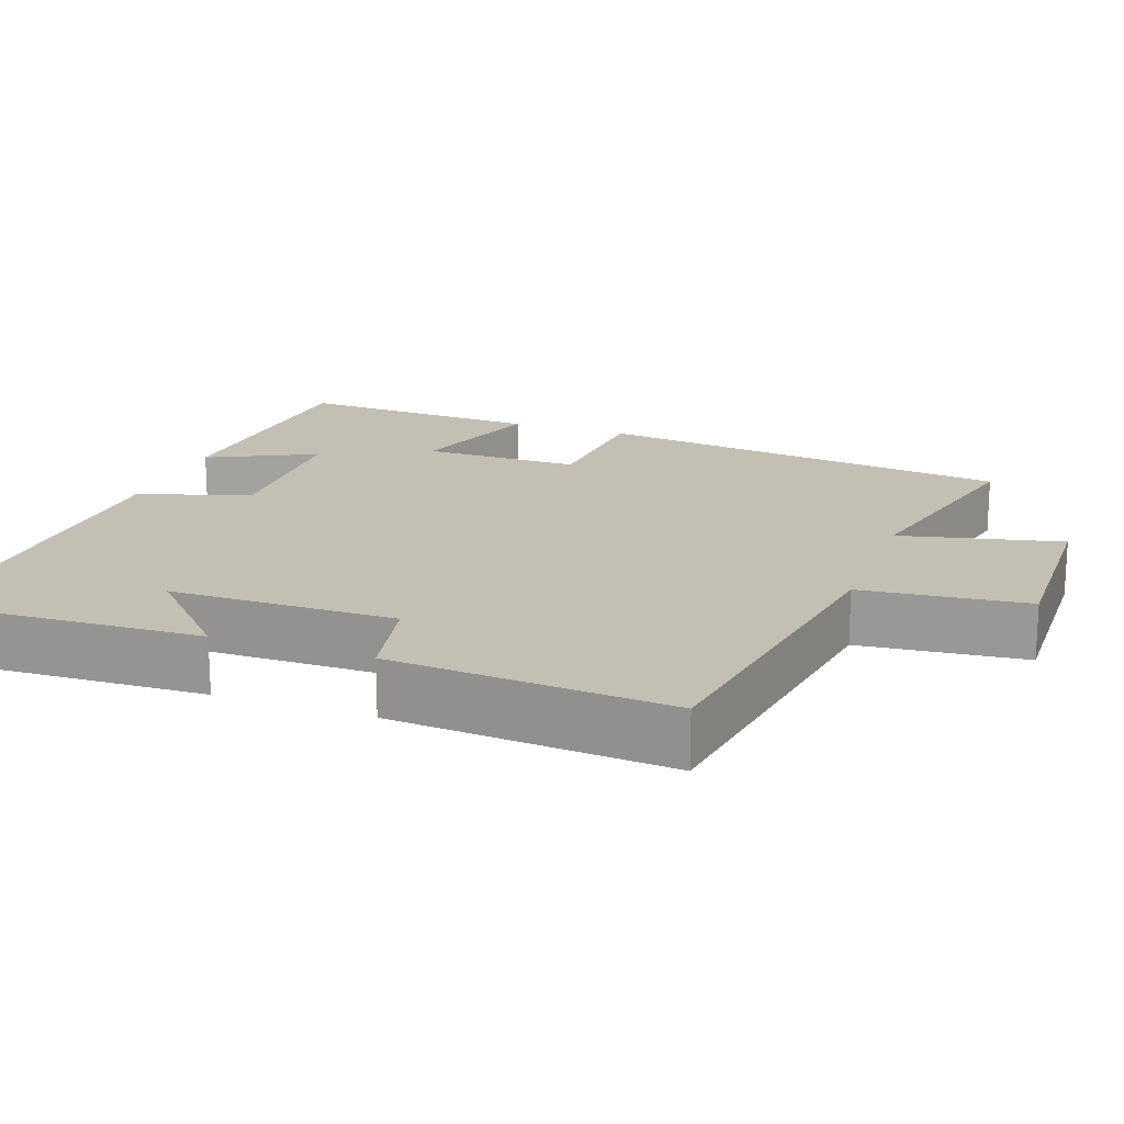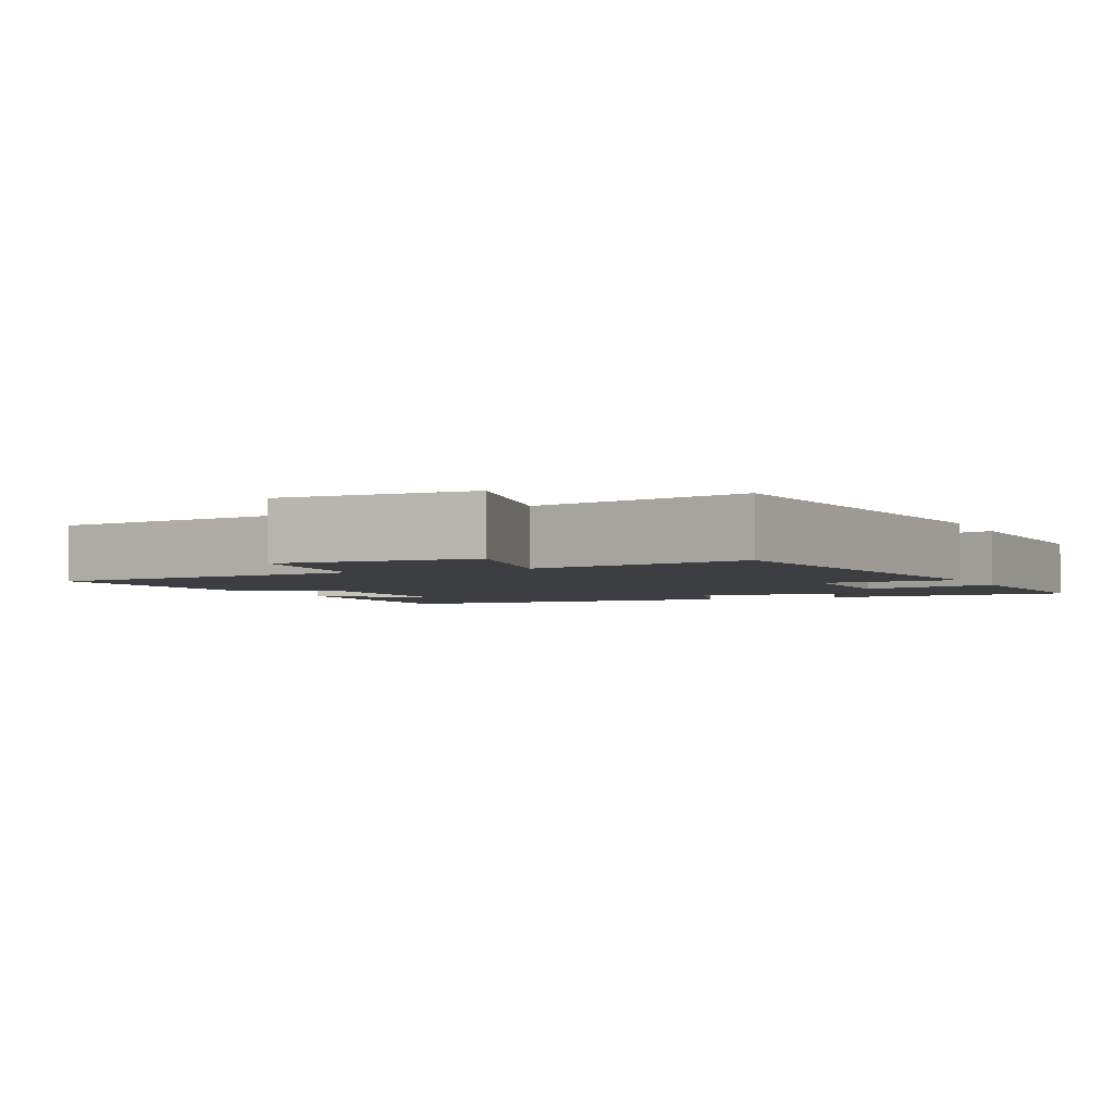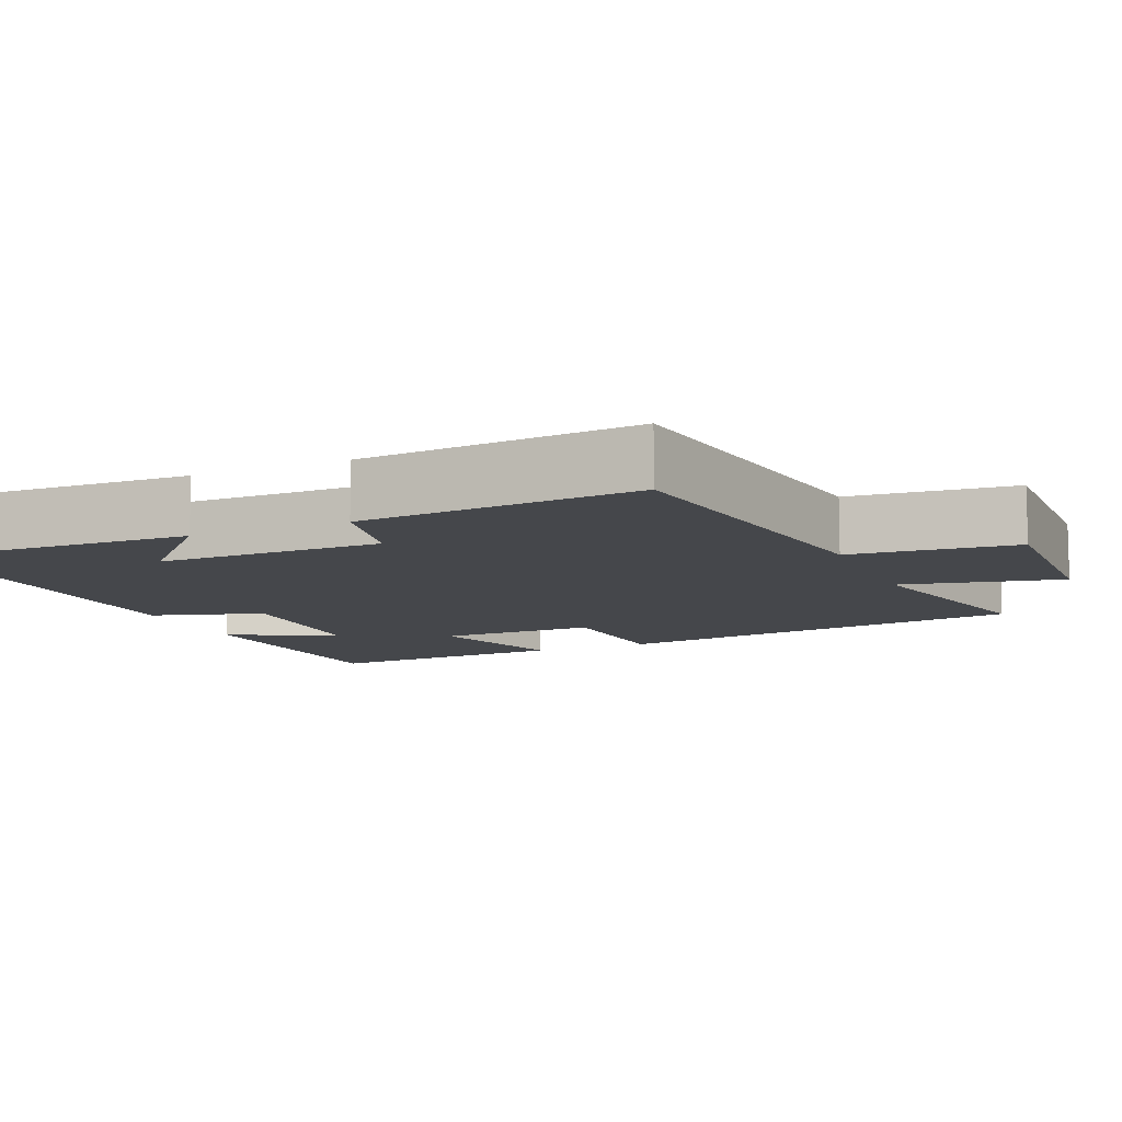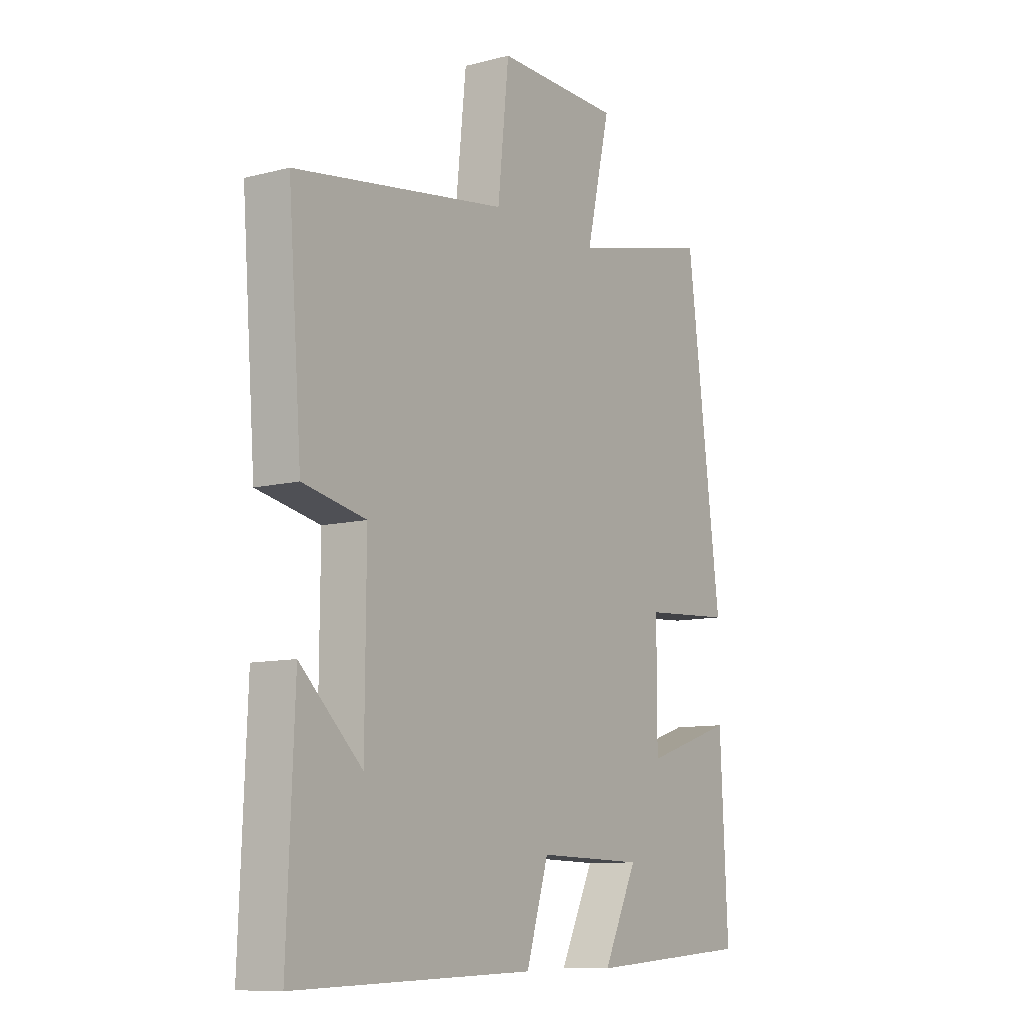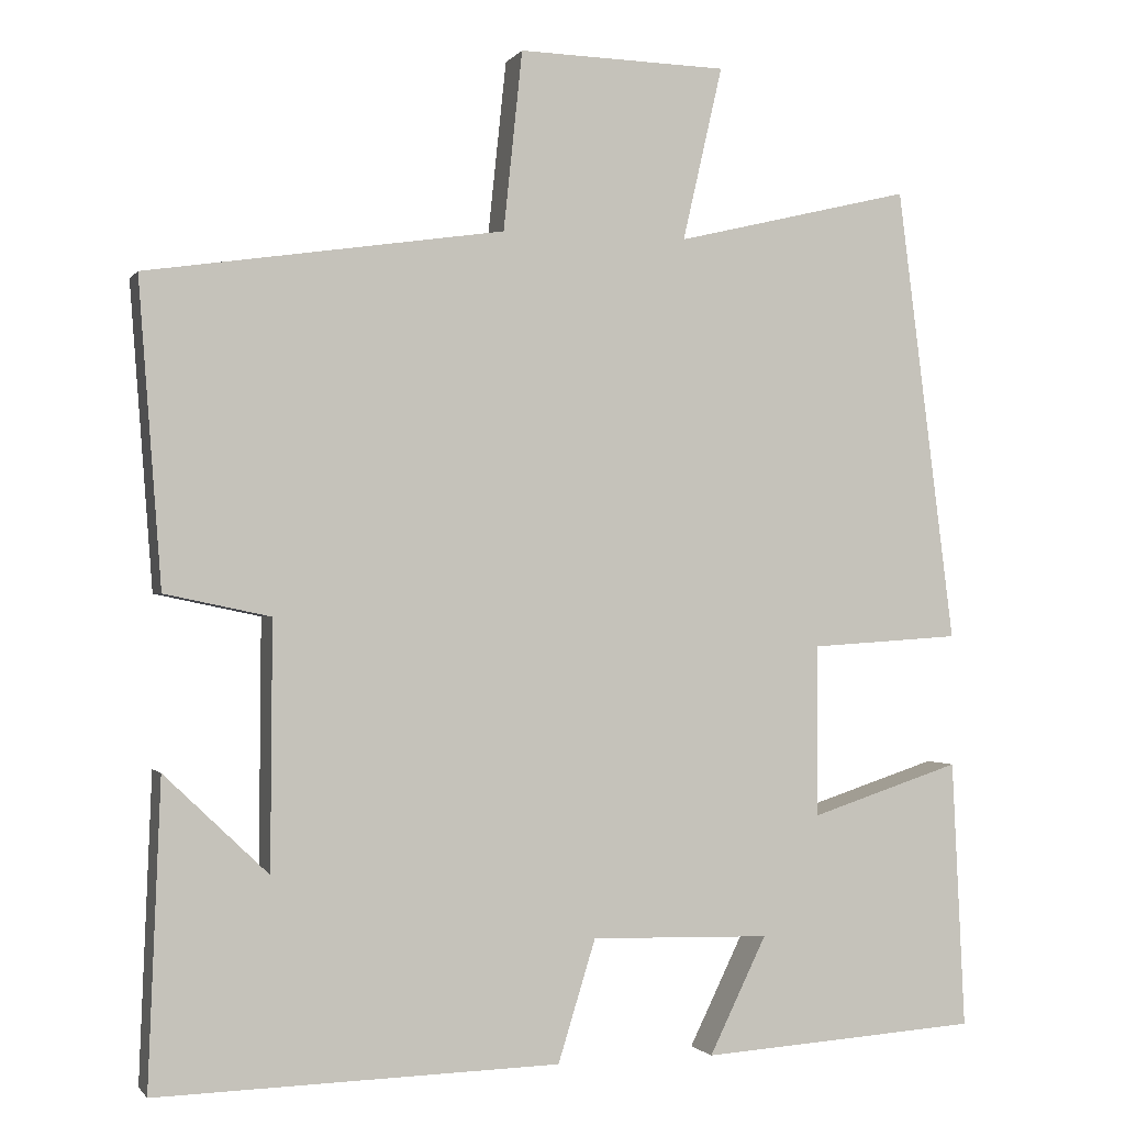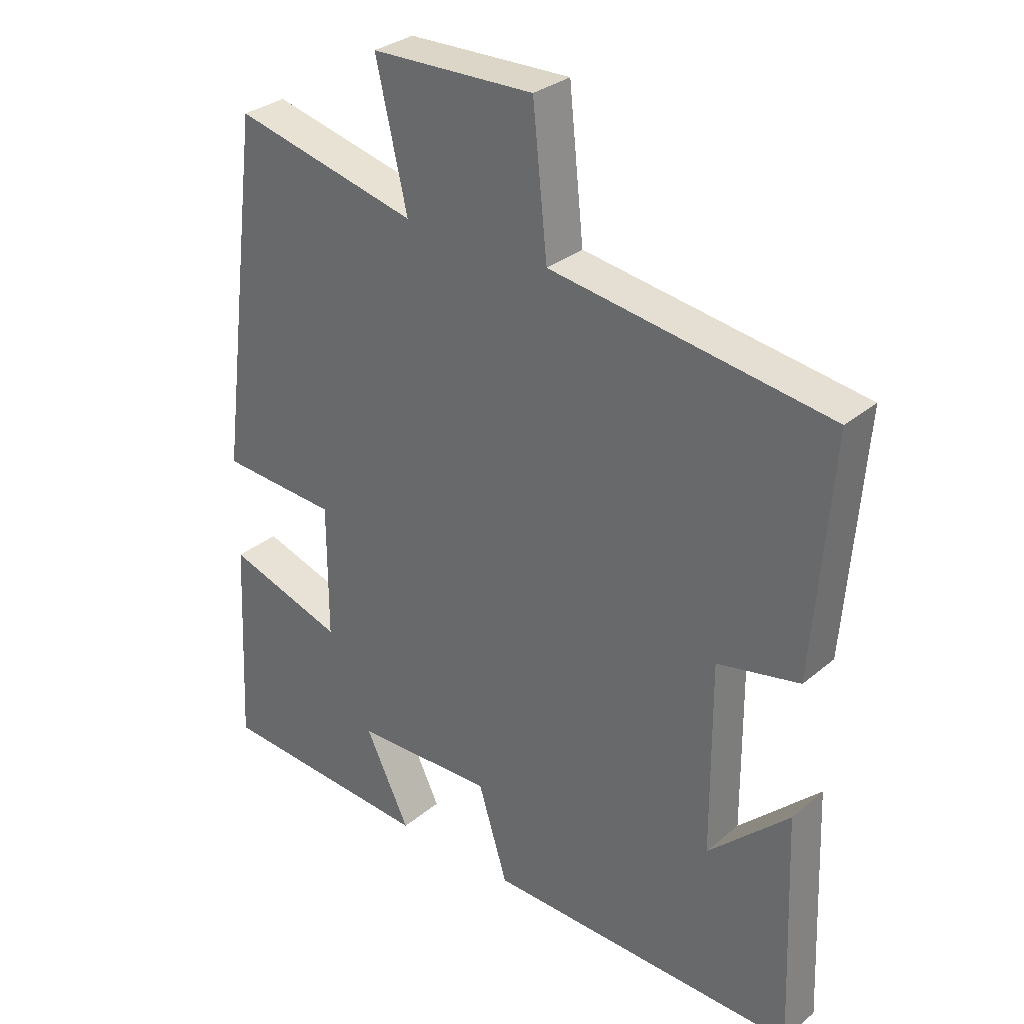
<metadata>
{"format":"obj","ext":"obj","renderer":"f3d","projection":"perspective","resolution":1024,"background":"white","views":[{"elev":17.9,"azim":-70.1,"up":"+Y"},{"elev":-3.0,"azim":24.2,"up":"+Y"},{"elev":-10.2,"azim":-66.5,"up":"+Y"},{"elev":-9.8,"azim":-56.3,"up":"+Z"},{"elev":-0.9,"azim":-17.5,"up":"+Z"},{"elev":30.8,"azim":-139.8,"up":"+Z"}]}
</metadata>
<code>
v -0.528 0.07 0.435
v -0.091 0.07 0.5
v -0.068 0.07 0.719
v 0.188 0.07 0.713
v 0.139 0.07 0.5
v 0.429 0.07 0.57
v 0.5 0.07 0.012
v 0.315 0.07 0
v 0.315 0.07 -0.21
v 0.5 0.07 -0.15
v 0.516 0.07 -0.478
v 0.174 0.07 -0.5
v 0.244 0.07 -0.357
v 0.024 0.07 -0.351
v -0.022 0.07 -0.5
v -0.515 0.07 -0.512
v -0.5 0.07 -0.141
v -0.373 0.07 -0.262
v -0.371 0.07 0.038
v -0.5 0.07 0.065
v -0.528 0 0.435
v -0.091 0 0.5
v -0.068 0 0.719
v 0.188 0 0.713
v 0.139 0 0.5
v 0.429 0 0.57
v 0.5 0 0.012
v 0.315 0 0
v 0.315 0 -0.21
v 0.5 0 -0.15
v 0.516 0 -0.478
v 0.174 0 -0.5
v 0.244 0 -0.357
v 0.024 0 -0.351
v -0.022 0 -0.5
v -0.515 0 -0.512
v -0.5 0 -0.141
v -0.373 0 -0.262
v -0.371 0 0.038
v -0.5 0 0.065
f 19 20 1 2
f 18 19 2
f 16 17 18
f 14 15 16 18
f 13 14 18 2
f 10 11 12 13
f 9 10 13
f 8 9 13 2
f 5 6 7 8
f 5 8 2 3
f 3 4 5
f 22 21 40 39
f 22 39 38
f 38 37 36
f 38 36 35 34
f 22 38 34 33
f 33 32 31 30
f 33 30 29
f 22 33 29 28
f 28 27 26 25
f 23 22 28 25
f 25 24 23
f 1 21 22 2
f 2 22 23 3
f 3 23 24 4
f 4 24 25 5
f 5 25 26 6
f 6 26 27 7
f 7 27 28 8
f 8 28 29 9
f 9 29 30 10
f 10 30 31 11
f 11 31 32 12
f 12 32 33 13
f 13 33 34 14
f 14 34 35 15
f 15 35 36 16
f 16 36 37 17
f 17 37 38 18
f 18 38 39 19
f 19 39 40 20
f 20 40 21 1

</code>
